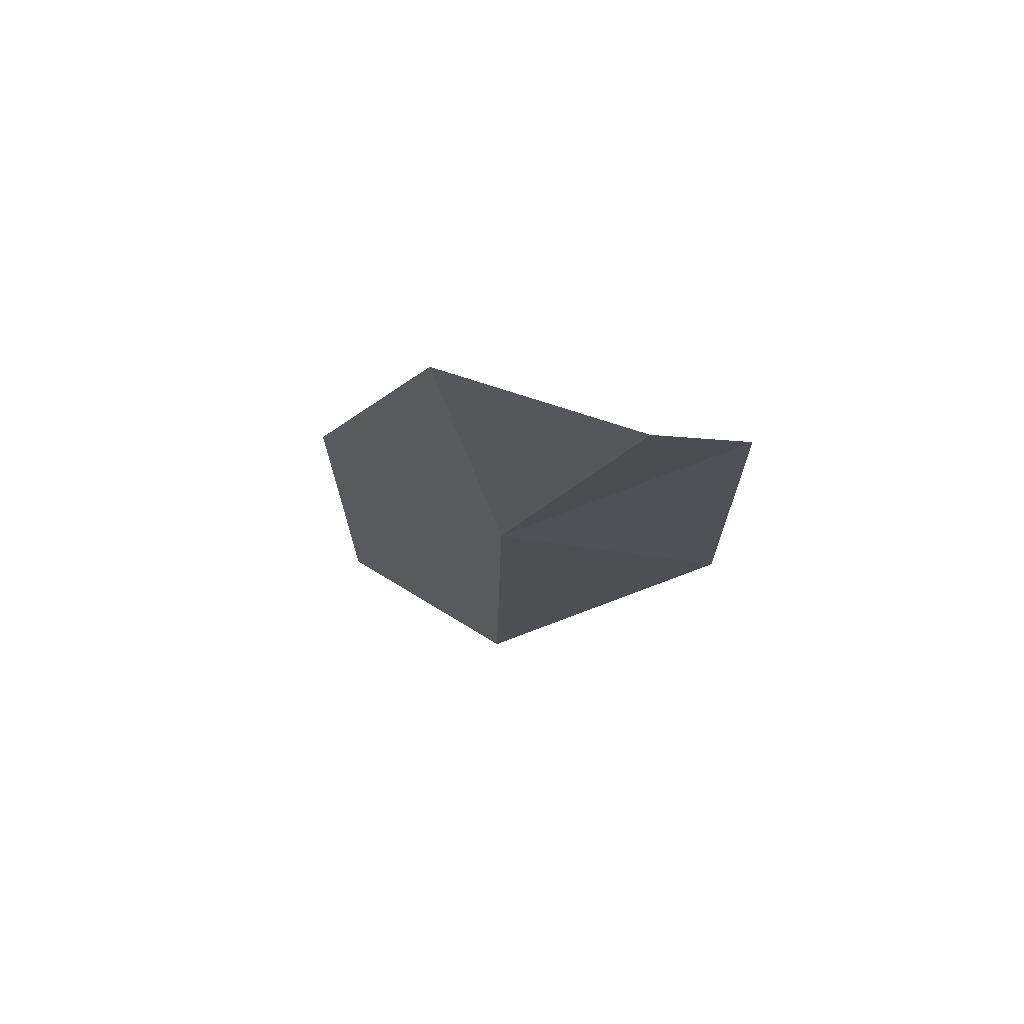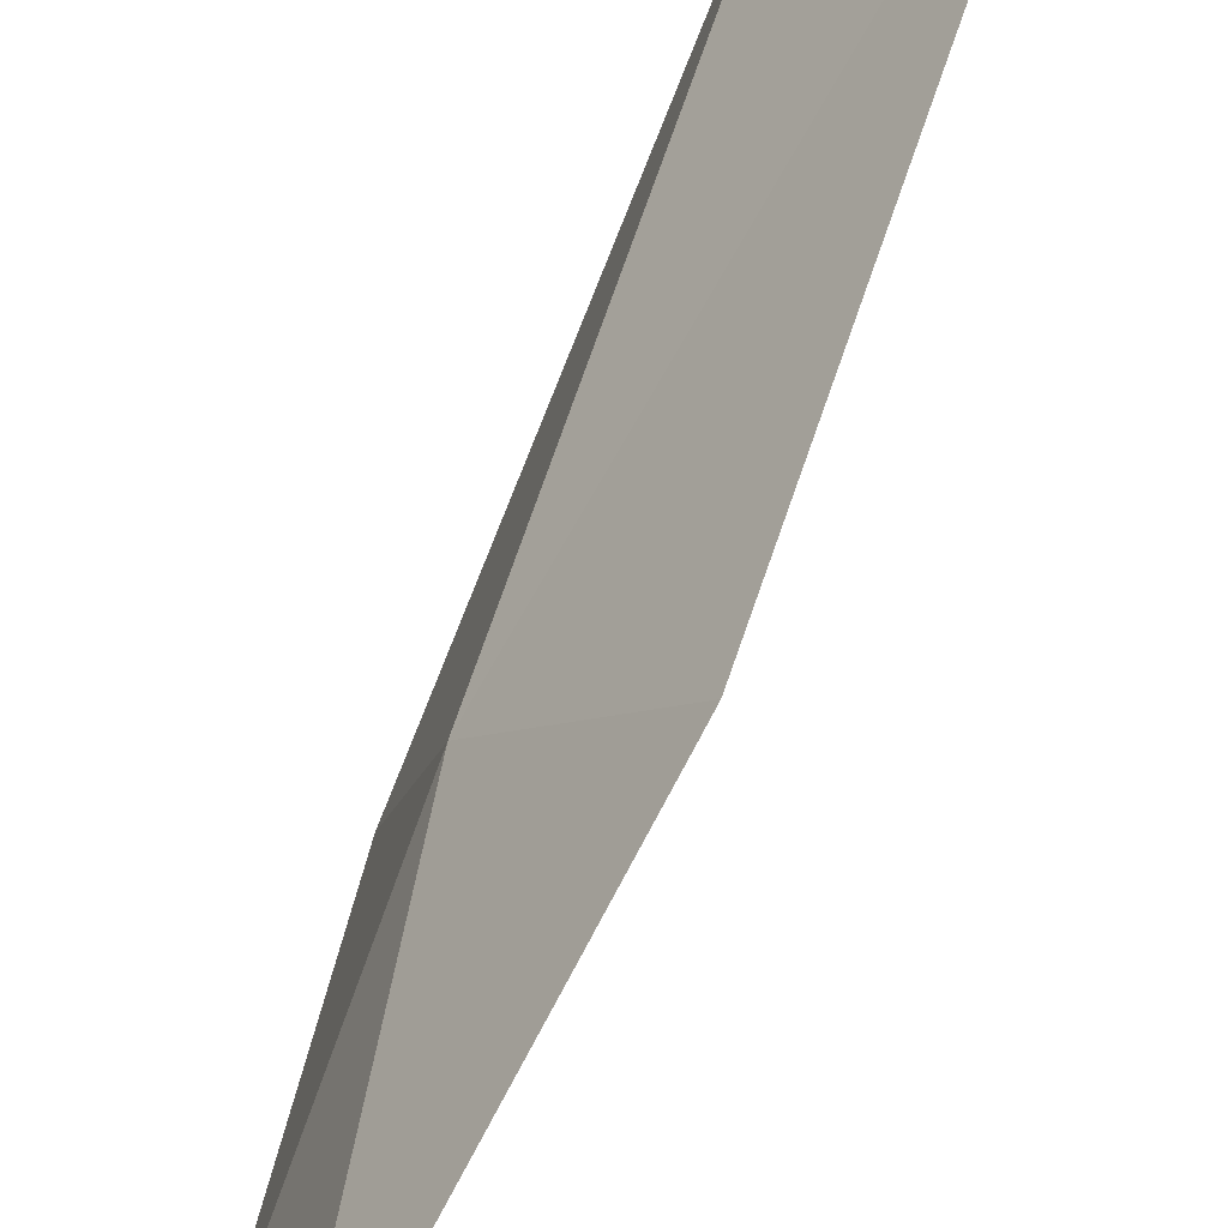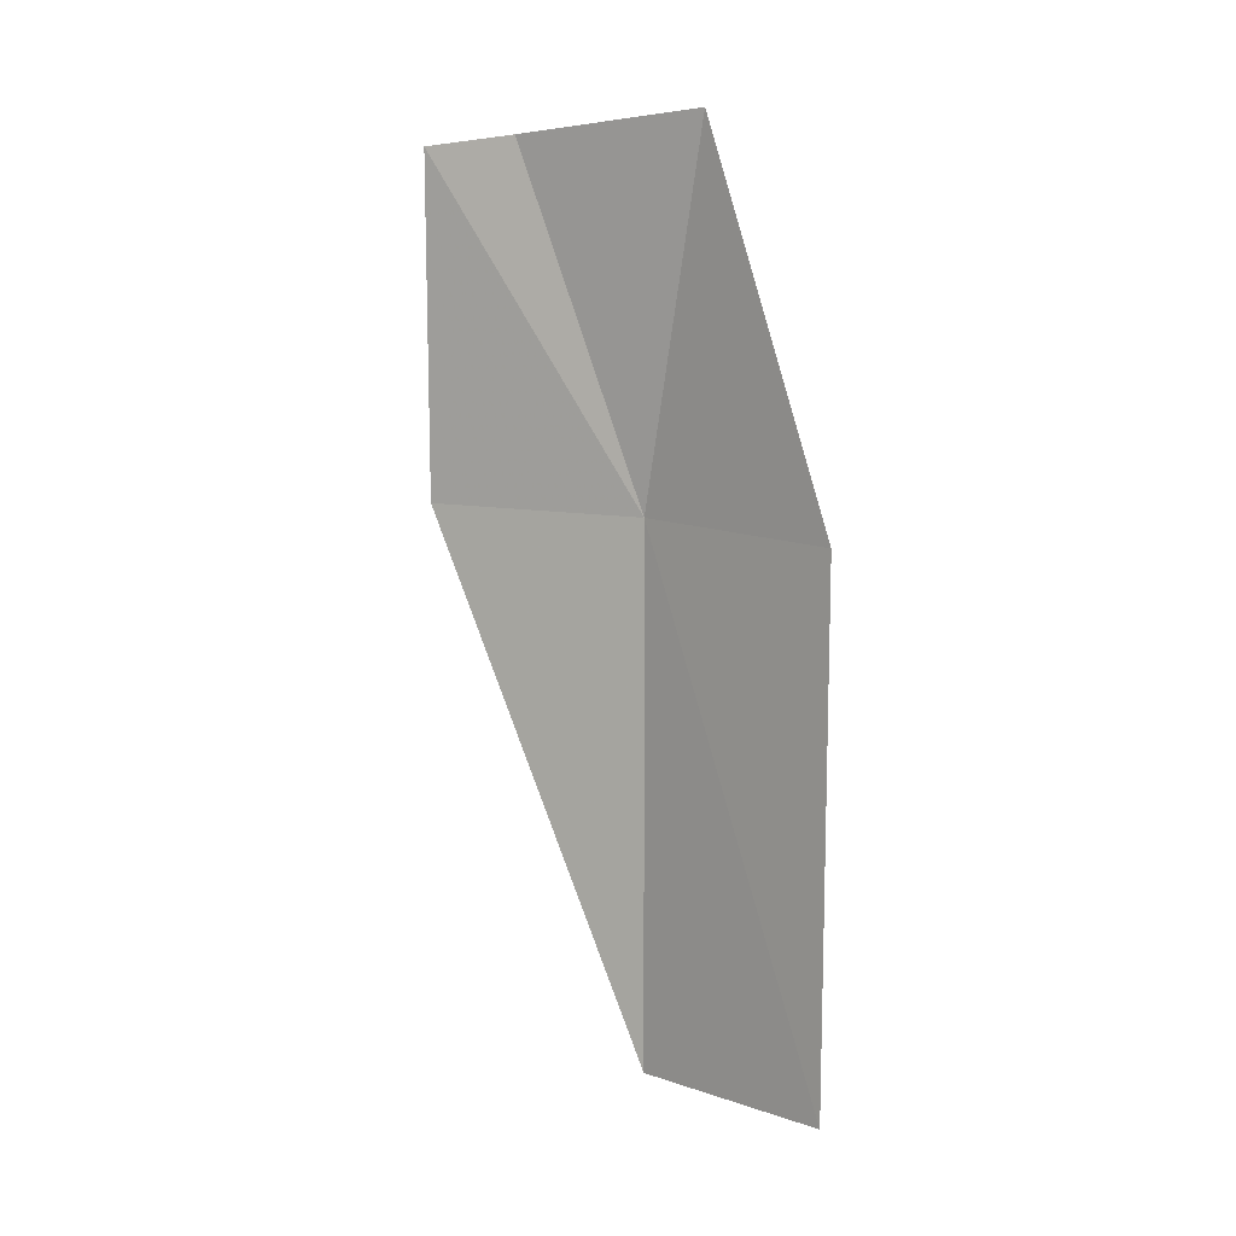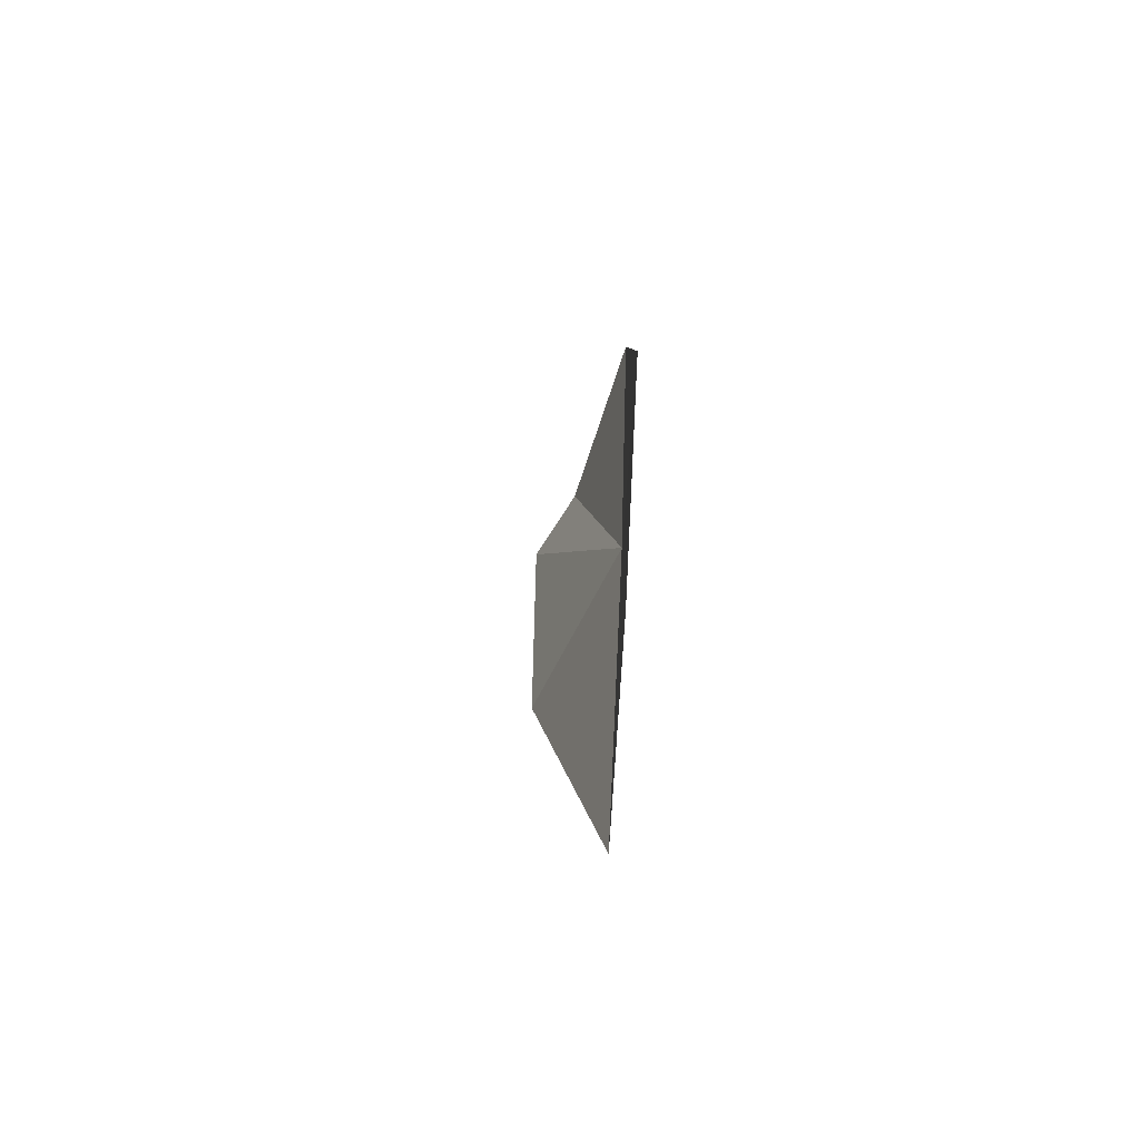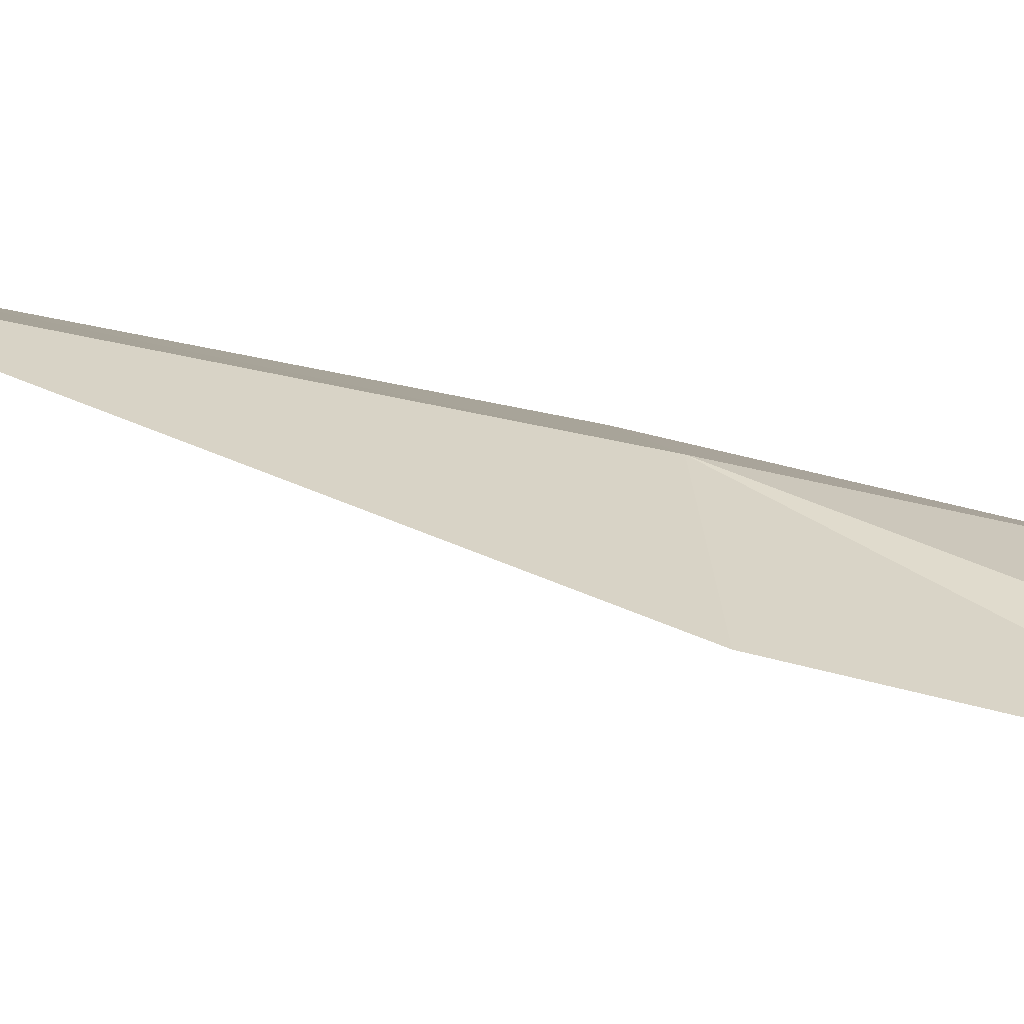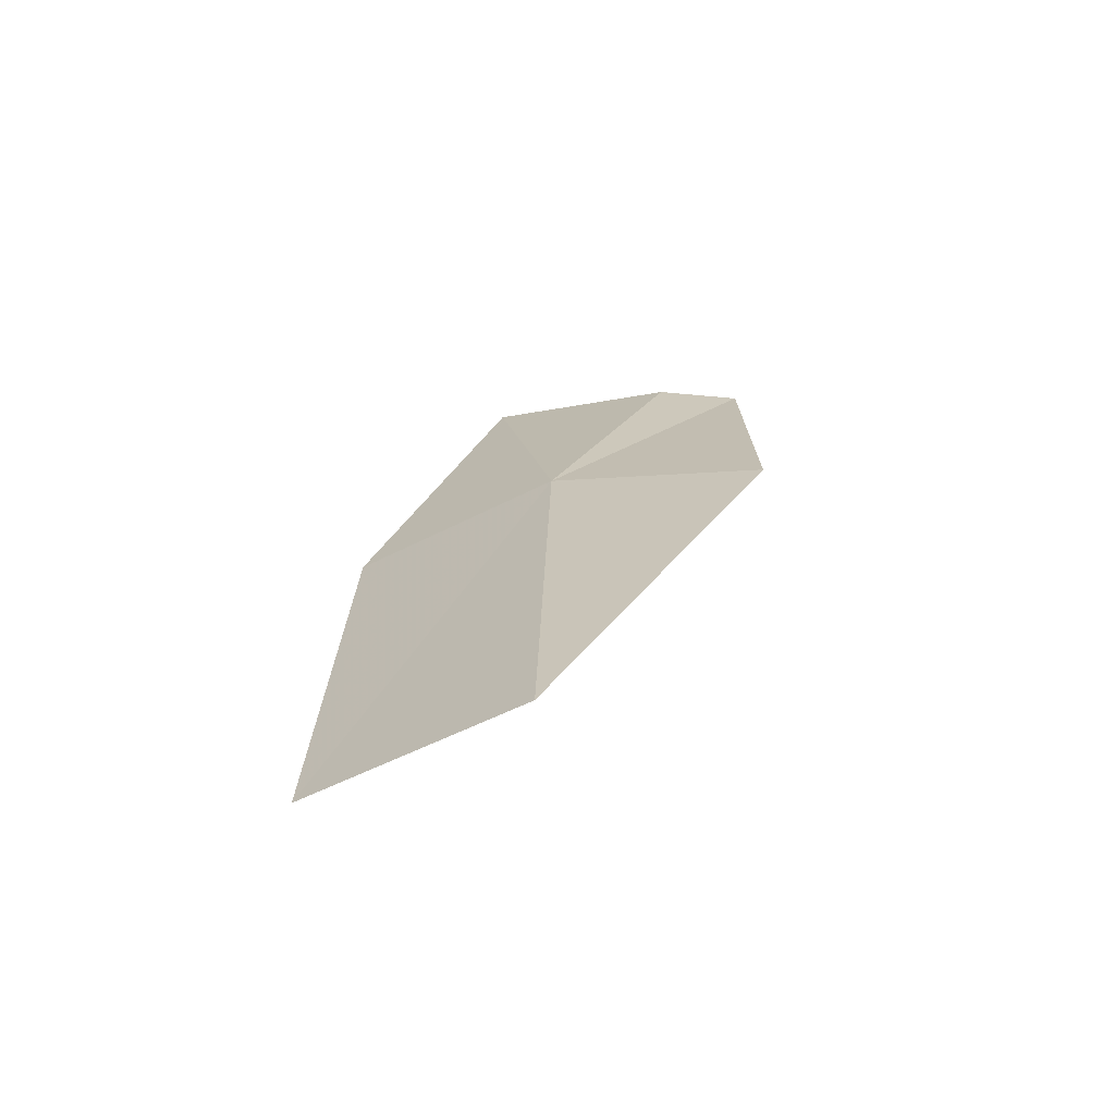
<metadata>
{"format":"obj","ext":"obj","renderer":"f3d","projection":"perspective","resolution":1024,"background":"white","views":[{"elev":70.1,"azim":85.9,"up":"+Y"},{"elev":72.6,"azim":-164.5,"up":"+Z"},{"elev":12.4,"azim":-80.4,"up":"+Y"},{"elev":-59.9,"azim":-37.7,"up":"+Y"},{"elev":-51.0,"azim":73.0,"up":"+Z"},{"elev":-72.6,"azim":80.9,"up":"+Y"}]}
</metadata>
<code>
v 11.53 -2.285 32.9
v 11.61 -2.284 32.52
v 11.47 -3.223 32.91
v 11.25 -3.197 33.22
v 11.31 -2.286 33.21
v 11.61 -1.698 32.52
v 11.59 -1.679 32.67
v 11.48 -1.639 33
f 1 3 2
f 1 4 3
f 1 5 4
f 1 2 6
f 1 6 7
f 1 7 8
f 1 8 5

</code>
